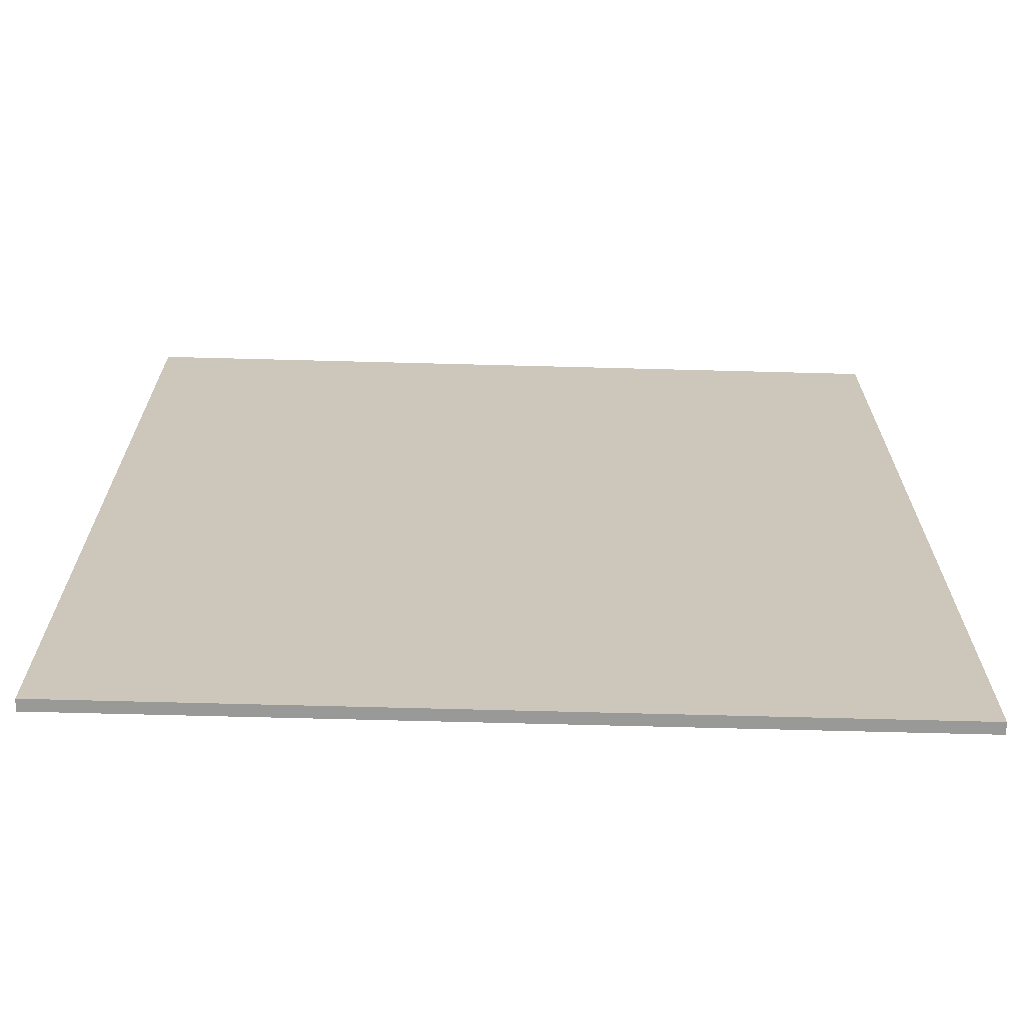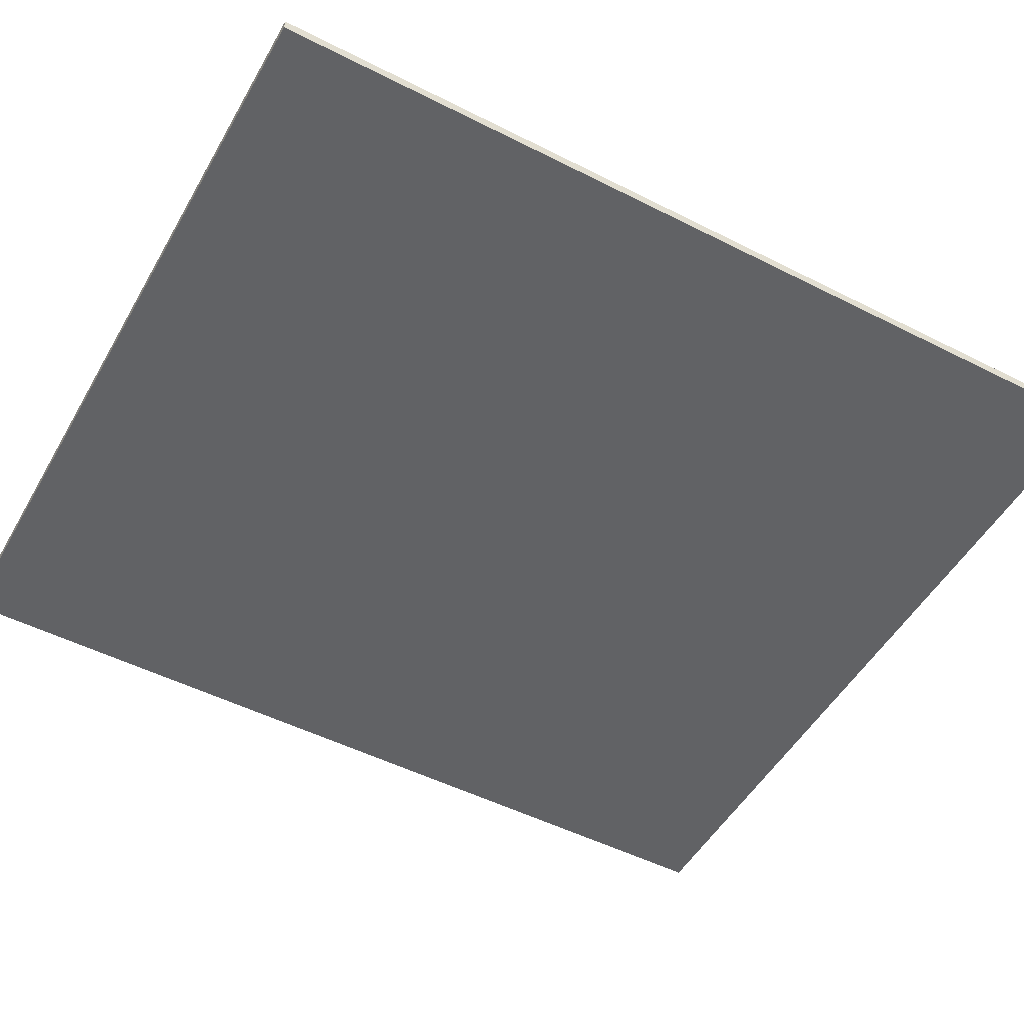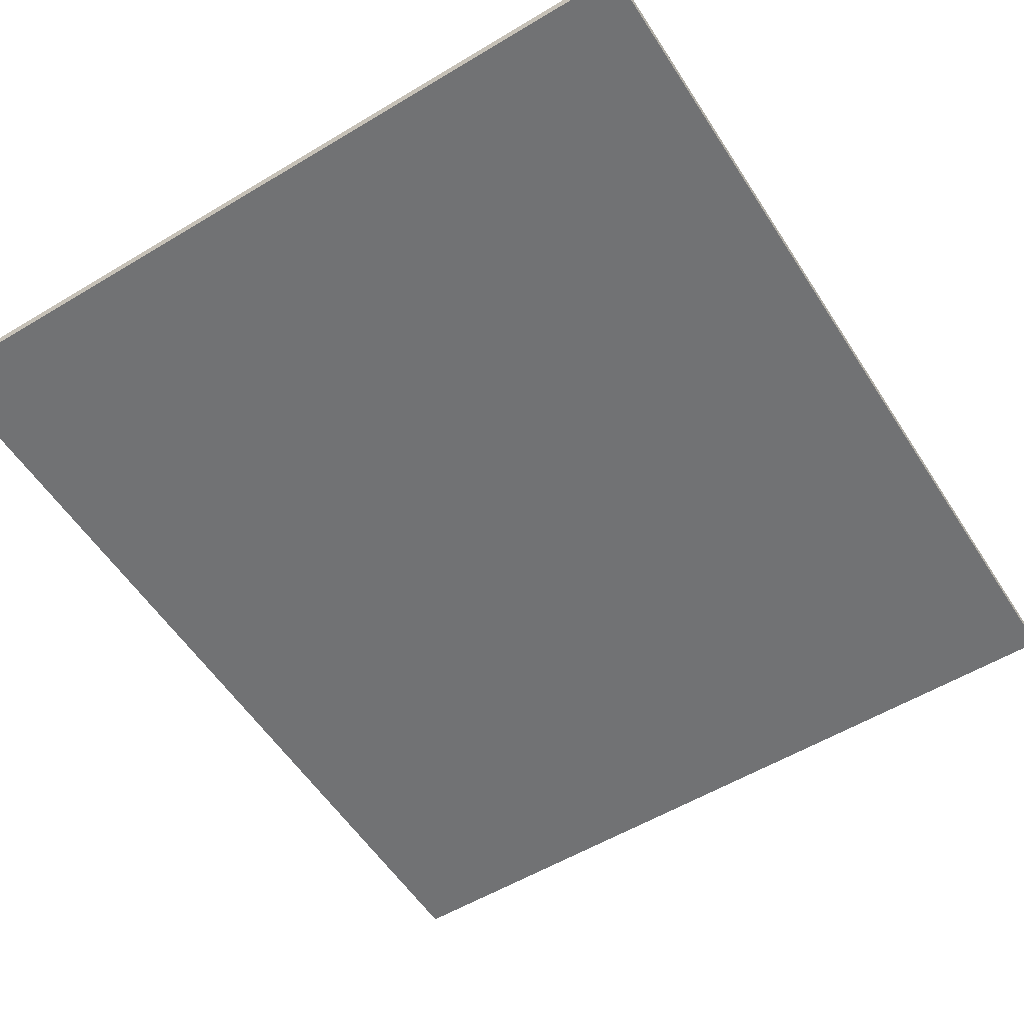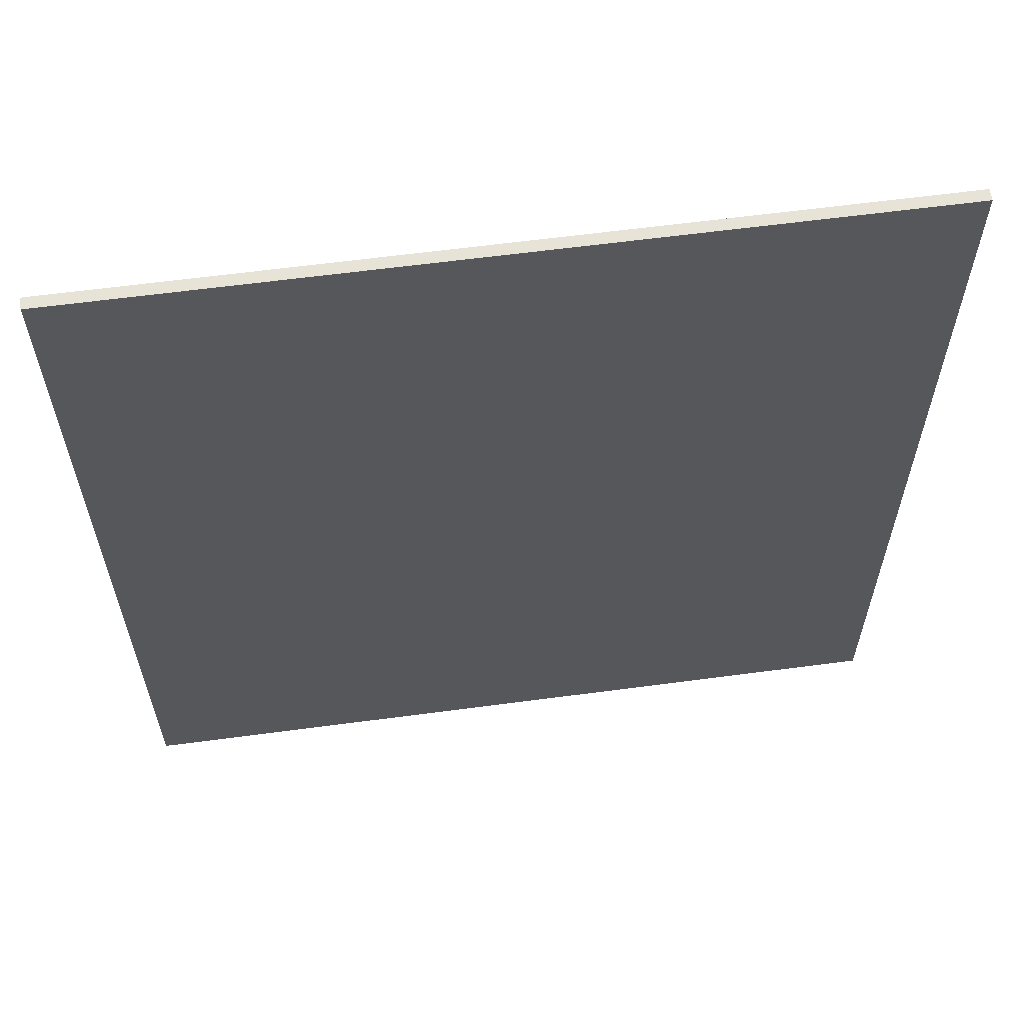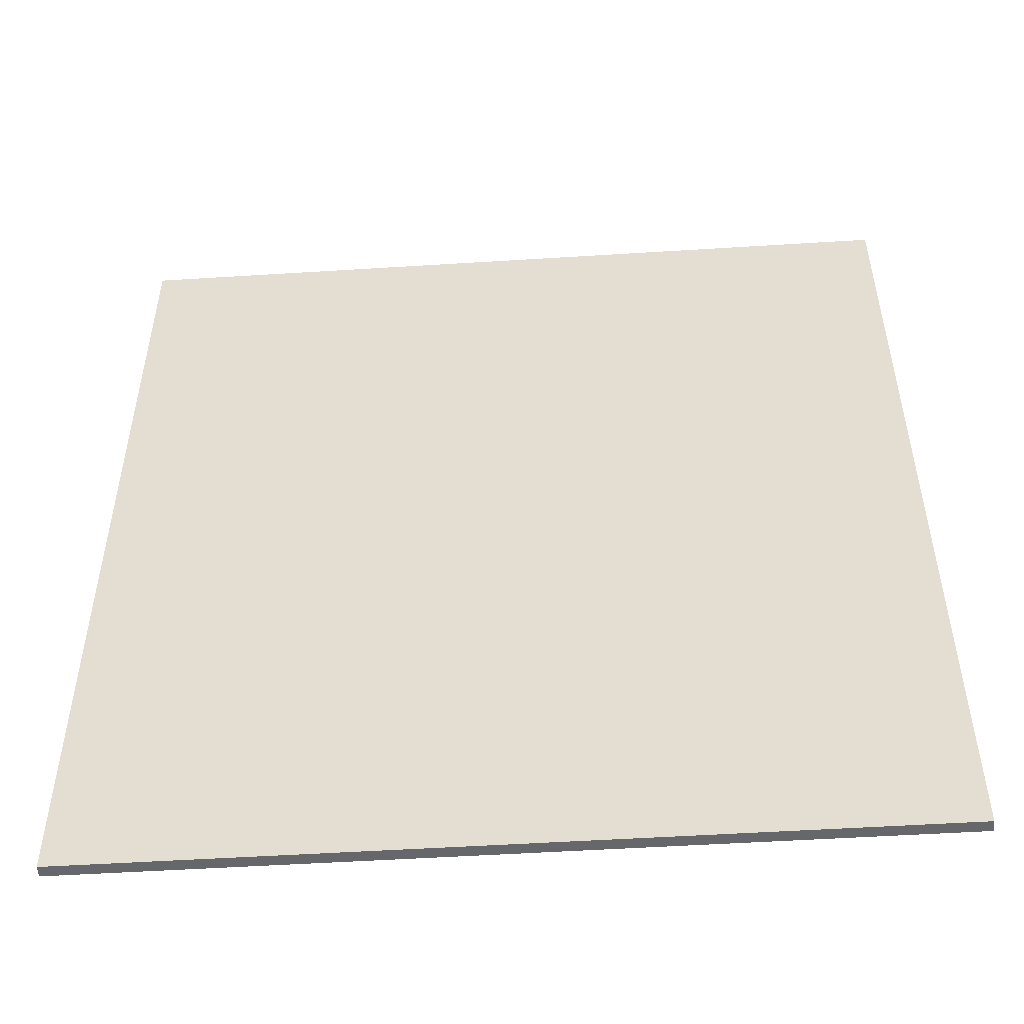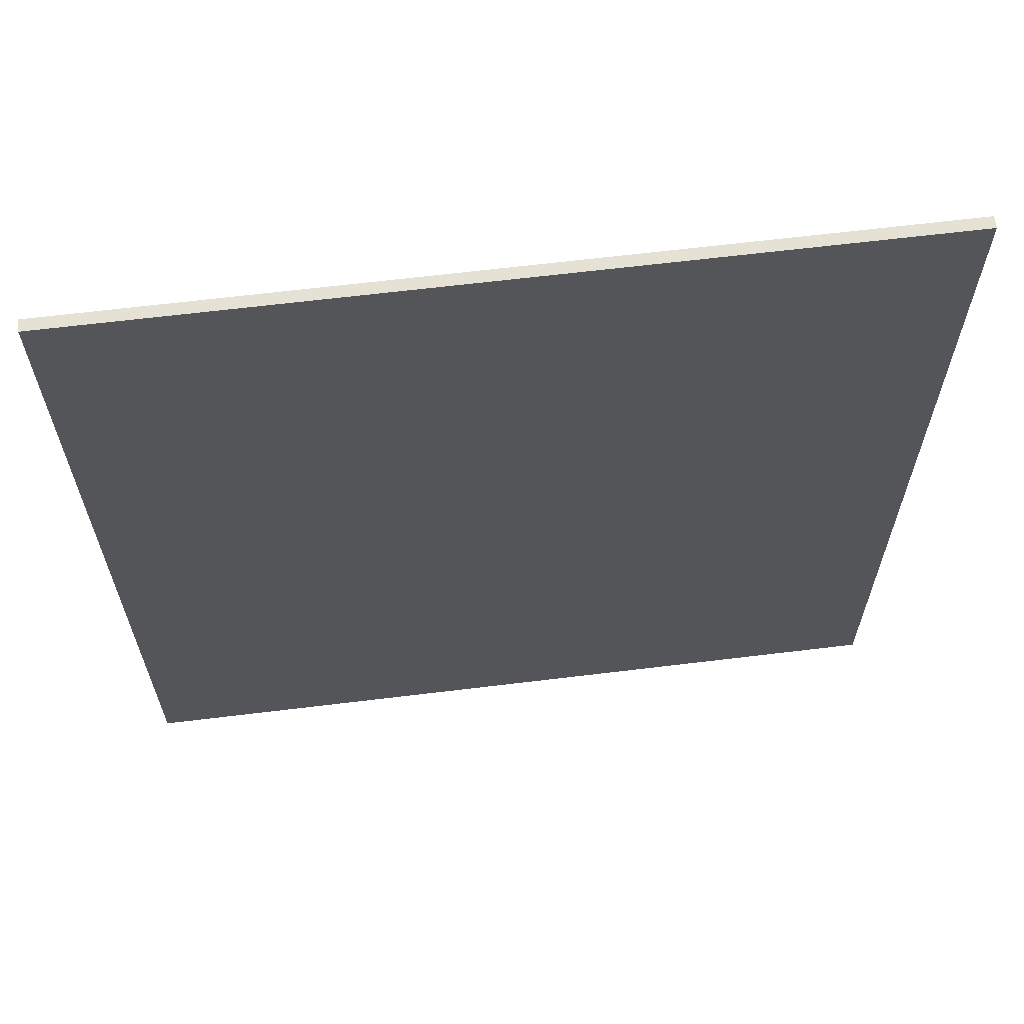
<metadata>
{"format":"obj","ext":"obj","renderer":"f3d","projection":"perspective","resolution":1024,"background":"white","views":[{"elev":-68.8,"azim":178.5,"up":"+Z"},{"elev":-50.6,"azim":61.0,"up":"+Y"},{"elev":-55.6,"azim":-147.7,"up":"+Y"},{"elev":61.9,"azim":-7.7,"up":"+Z"},{"elev":-52.0,"azim":-176.1,"up":"+Z"},{"elev":64.9,"azim":173.0,"up":"+Z"}]}
</metadata>
<code>
v 14 0 -16
v -8.628e-32 0 -16
v -8.628e-32 0.2 -16
v 14 0.2 -16
v 14 0 1.233e-32
v 14 0 -16
v 14 0.2 -16
v 14 0.2 0
v 0 0 0
v 14 0 1.233e-32
v 14 0.2 0
v 0 0.2 0
v -8.628e-32 0 -16
v 0 0 0
v 0 0.2 0
v -8.628e-32 0.2 -16
v -8.628e-32 0.2 -16
v 0 0.2 0
v 14 0.2 0
v 14 0.2 -16
v 0 0 0
v -8.628e-32 0 -16
v 14 0 -16
v 14 0 1.233e-32
g b54cc8af-e2bd-11ea-9f26-54bf646e7e1f
f 1 2 4
f 4 2 3
g b54cefc2-e2bd-11ea-b57a-54bf646e7e1f
f 5 6 8
f 8 6 7
g b54d16ac-e2bd-11ea-8e85-54bf646e7e1f
f 9 10 12
f 12 10 11
g b54d3dd4-e2bd-11ea-90bd-54bf646e7e1f
f 13 14 16
f 16 14 15
g b54d64f4-e2bd-11ea-b268-54bf646e7e1f
f 17 18 20
f 20 18 19
g b54d8c0a-e2bd-11ea-846e-54bf646e7e1f
f 22 23 21
f 21 23 24

</code>
